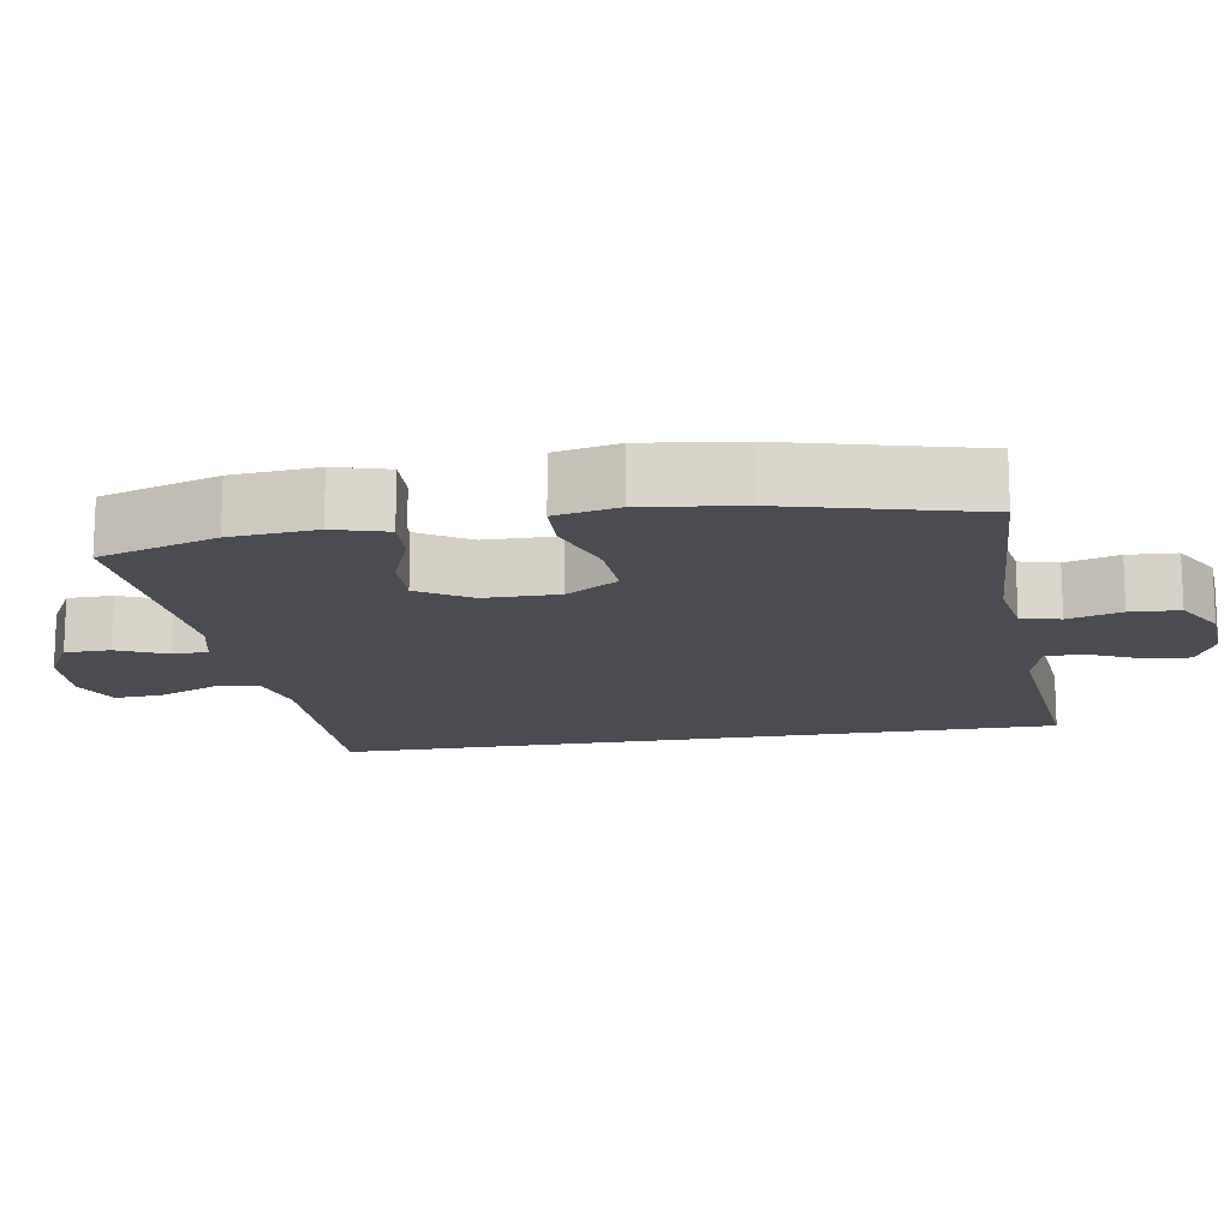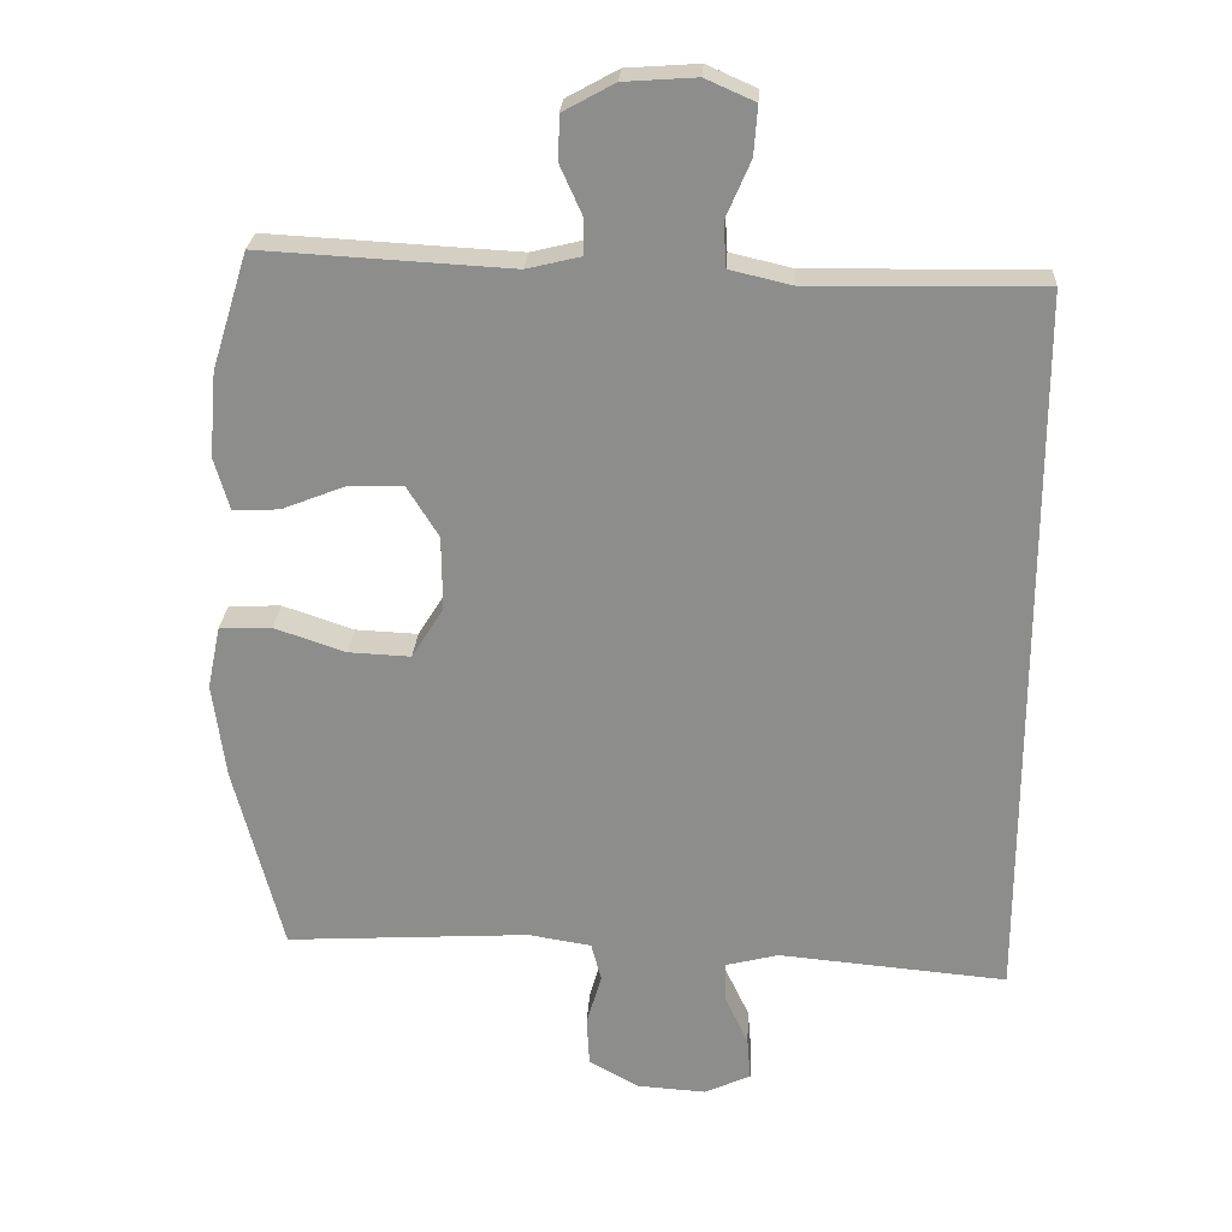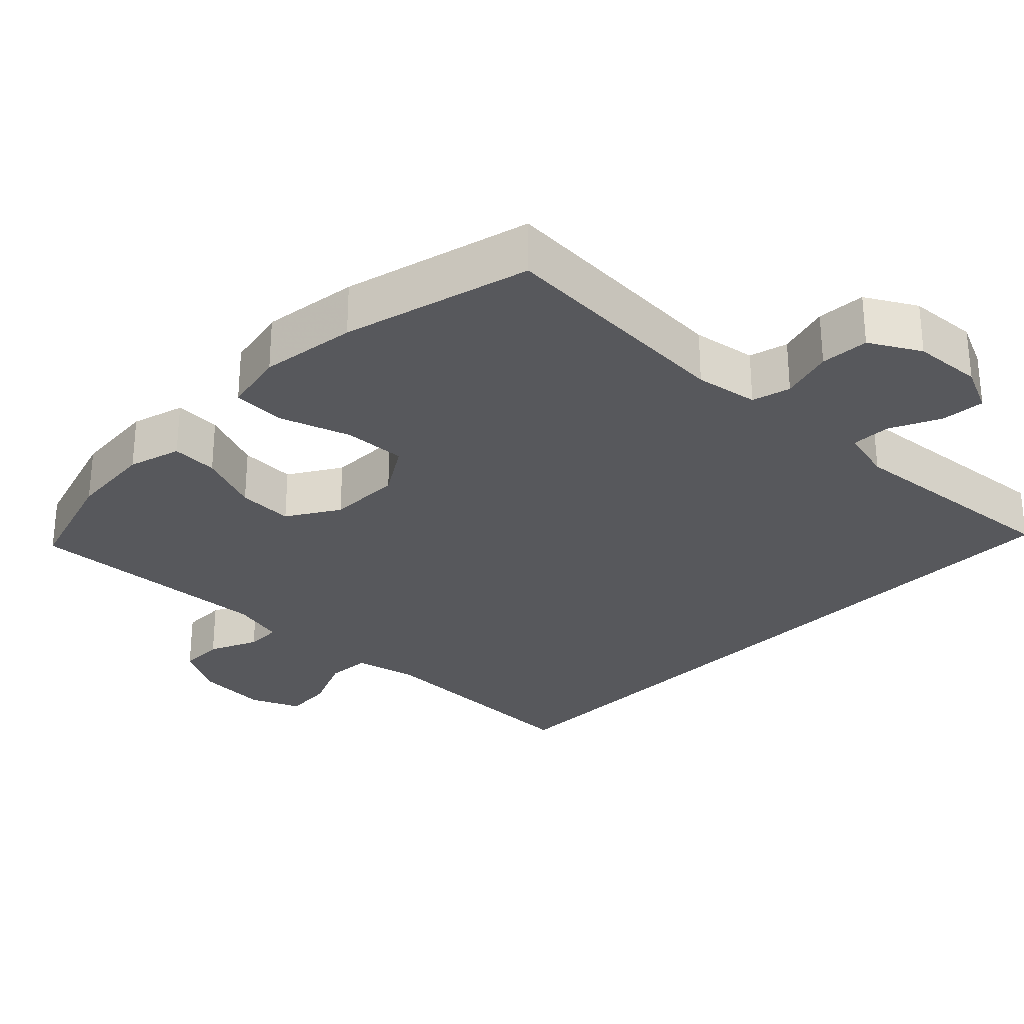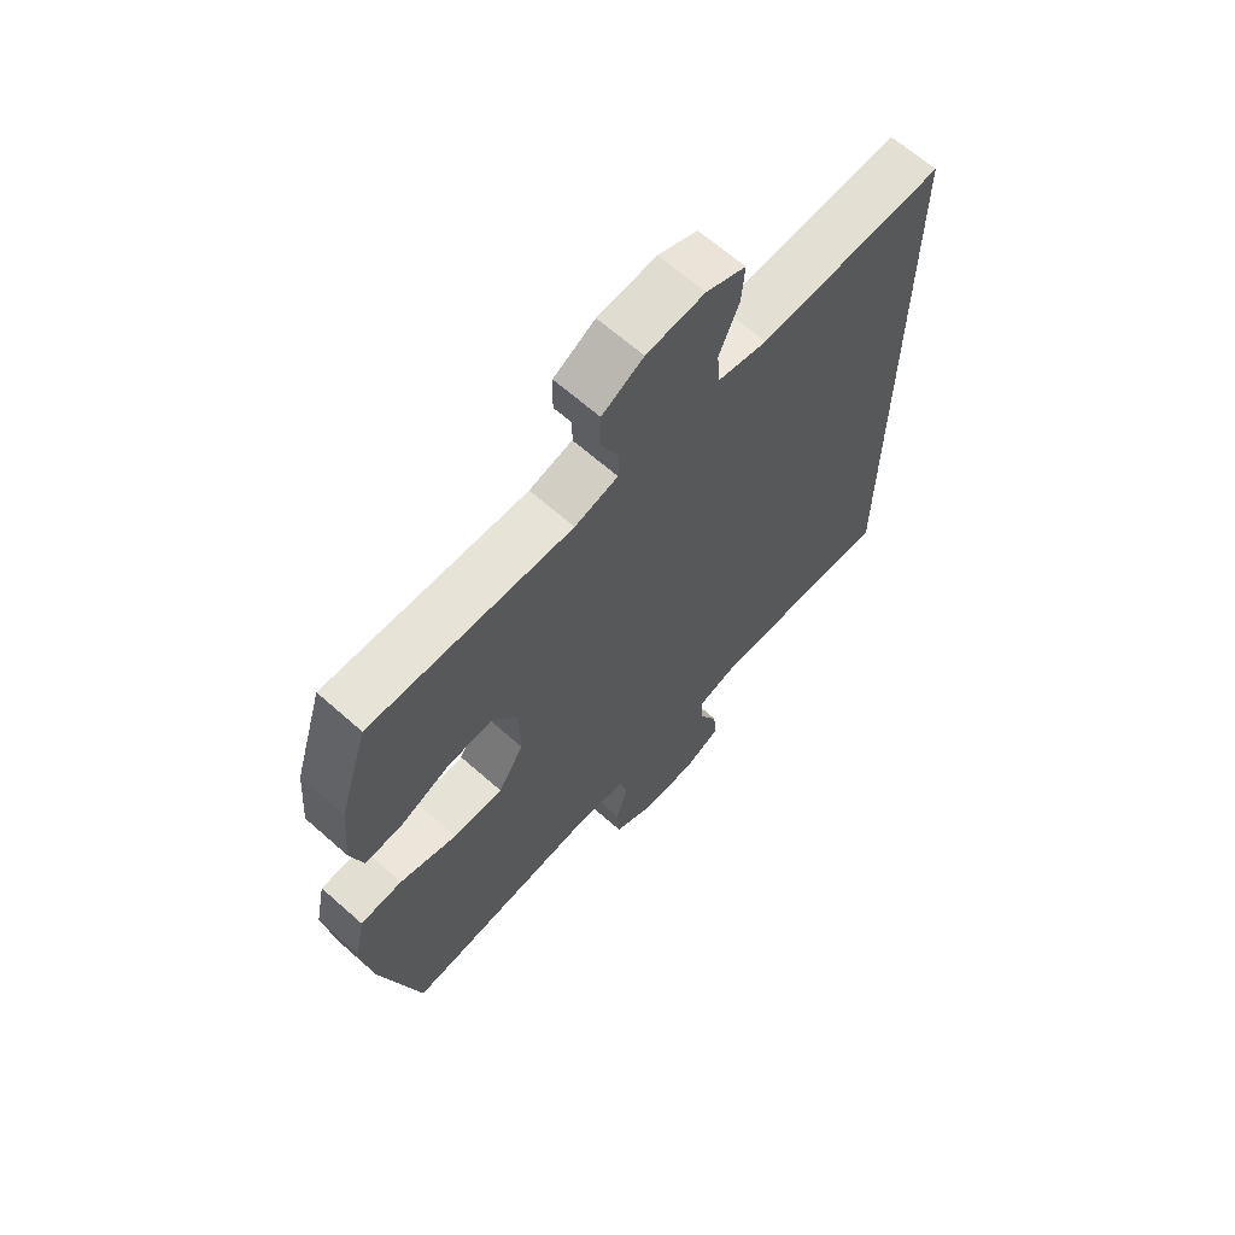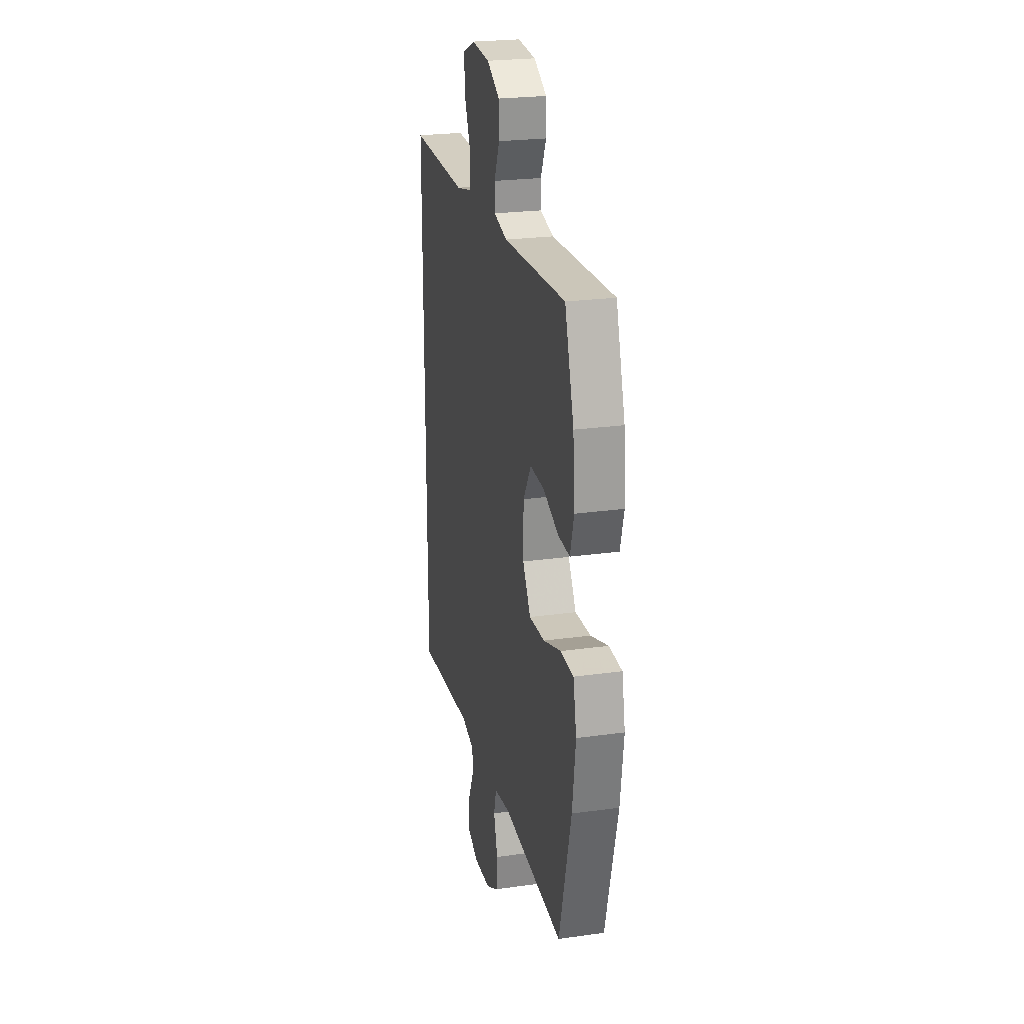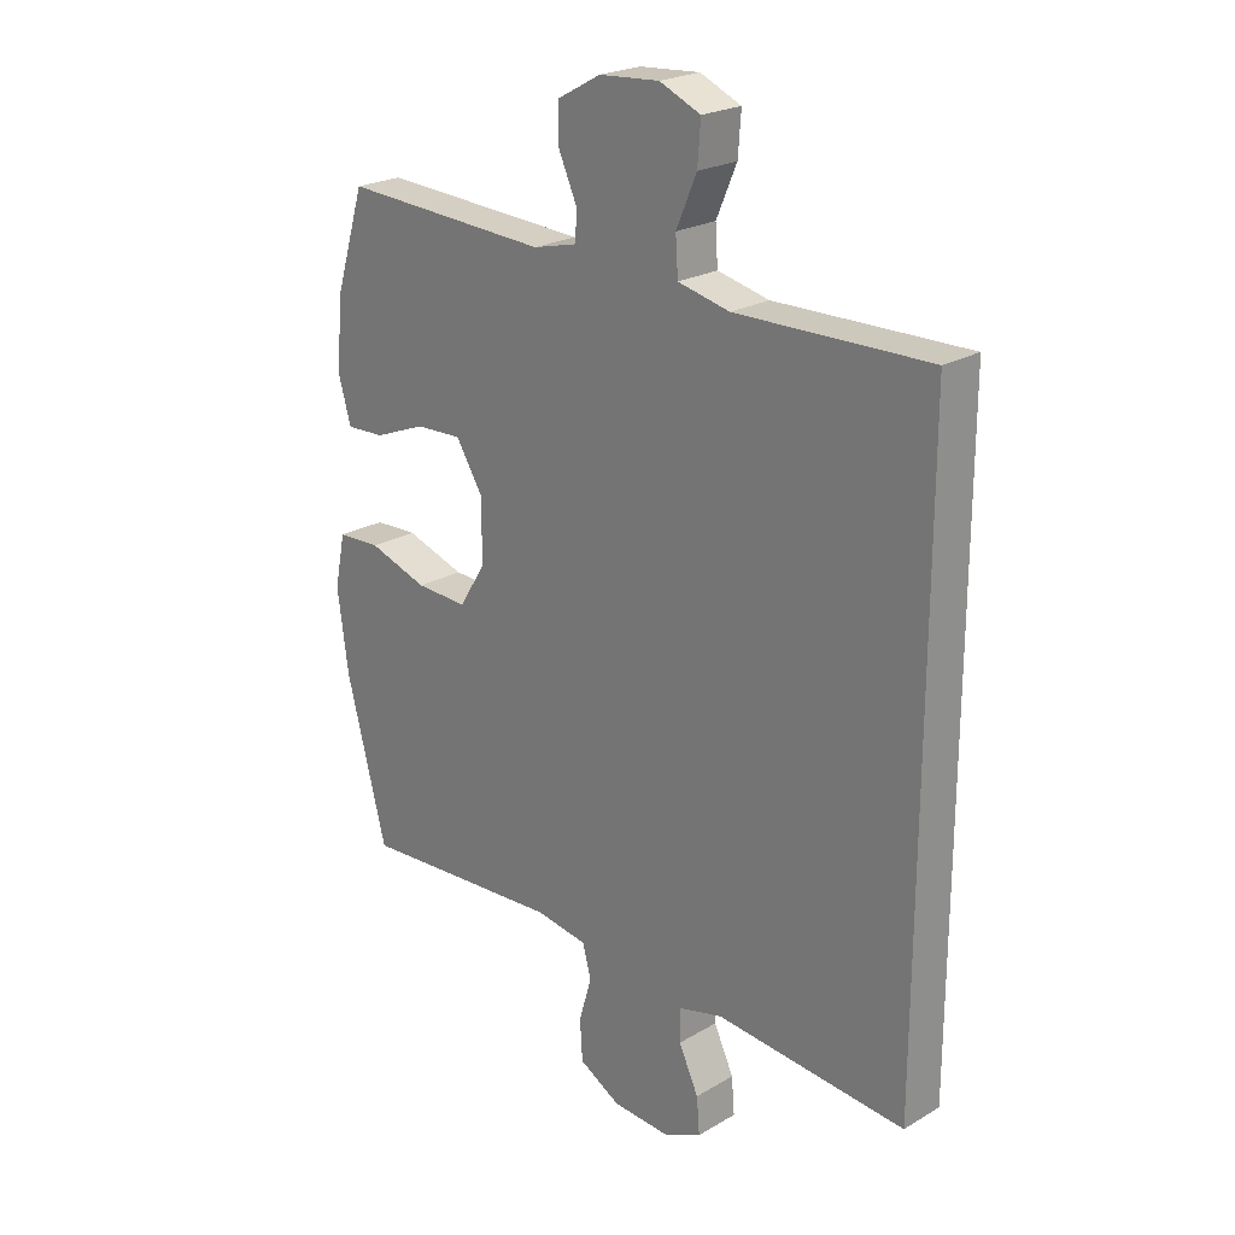
<metadata>
{"format":"obj","ext":"obj","renderer":"f3d","projection":"perspective","resolution":1024,"background":"white","views":[{"elev":-15.3,"azim":99.6,"up":"+Y"},{"elev":25.1,"azim":-176.6,"up":"+Z"},{"elev":-28.8,"azim":135.6,"up":"+Y"},{"elev":65.6,"azim":131.6,"up":"+Z"},{"elev":24.1,"azim":76.9,"up":"+Z"},{"elev":22.9,"azim":-135.0,"up":"+Z"}]}
</metadata>
<code>
v 0.5 0.07 -0.5
v 0.162 0.07 -0.48
v 0.075 0.07 -0.494
v 0.061 0.07 -0.547
v 0.082 0.07 -0.62
v 0.078 0.07 -0.687
v 0.009 0.07 -0.726
v -0.086 0.07 -0.732
v -0.15 0.07 -0.703
v -0.145 0.07 -0.643
v -0.112 0.07 -0.573
v -0.111 0.07 -0.519
v -0.185 0.07 -0.5
v -0.5 0.07 -0.528
v -0.5 0.07 0.471
v -0.181 0.07 0.466
v -0.095 0.07 0.486
v -0.091 0.07 0.547
v -0.125 0.07 0.626
v -0.13 0.07 0.693
v -0.062 0.07 0.723
v 0.038 0.07 0.716
v 0.109 0.07 0.677
v 0.11 0.07 0.615
v 0.08 0.07 0.548
v 0.081 0.07 0.499
v 0.155 0.07 0.481
v 0.5 0.07 0.5
v 0.55 0.07 0.339
v 0.56 0.07 0.222
v 0.539 0.07 0.149
v 0.475 0.07 0.152
v 0.389 0.07 0.186
v 0.312 0.07 0.189
v 0.268 0.07 0.118
v 0.267 0.07 0.016
v 0.311 0.07 -0.055
v 0.397 0.07 -0.051
v 0.495 0.07 -0.018
v 0.567 0.07 -0.021
v 0.585 0.07 -0.108
v 0.567 0.07 -0.241
v 0.5 0 -0.5
v 0.162 0 -0.48
v 0.075 0 -0.494
v 0.061 0 -0.547
v 0.082 0 -0.62
v 0.078 0 -0.687
v 0.009 0 -0.726
v -0.086 0 -0.732
v -0.15 0 -0.703
v -0.145 0 -0.643
v -0.112 0 -0.573
v -0.111 0 -0.519
v -0.185 0 -0.5
v -0.5 0 -0.528
v -0.5 0 0.471
v -0.181 0 0.466
v -0.095 0 0.486
v -0.091 0 0.547
v -0.125 0 0.626
v -0.13 0 0.693
v -0.062 0 0.723
v 0.038 0 0.716
v 0.109 0 0.677
v 0.11 0 0.615
v 0.08 0 0.548
v 0.081 0 0.499
v 0.155 0 0.481
v 0.5 0 0.5
v 0.55 0 0.339
v 0.56 0 0.222
v 0.539 0 0.149
v 0.475 0 0.152
v 0.389 0 0.186
v 0.312 0 0.189
v 0.268 0 0.118
v 0.267 0 0.016
v 0.311 0 -0.055
v 0.397 0 -0.051
v 0.495 0 -0.018
v 0.567 0 -0.021
v 0.585 0 -0.108
v 0.567 0 -0.241
f 42 1 2
f 41 42 2
f 40 41 2
f 39 40 2
f 38 39 2
f 37 38 2 3
f 36 37 3
f 35 36 3
f 31 32 33
f 30 31 33
f 29 30 33
f 28 29 33
f 27 28 33
f 26 27 33 34
f 23 24 25
f 22 23 25
f 21 22 25
f 20 21 25
f 19 20 25
f 18 19 25
f 17 18 25 26
f 26 34 35
f 17 26 35
f 16 17 35
f 15 16 35
f 14 15 35
f 13 14 35
f 9 10 11
f 8 9 11
f 7 8 11
f 6 7 11
f 5 6 11
f 4 5 11
f 3 4 11 12
f 3 12 13 35
f 44 43 84
f 44 84 83
f 44 83 82
f 44 82 81
f 44 81 80
f 45 44 80 79
f 45 79 78
f 45 78 77
f 75 74 73
f 75 73 72
f 75 72 71
f 75 71 70
f 75 70 69
f 76 75 69 68
f 67 66 65
f 67 65 64
f 67 64 63
f 67 63 62
f 67 62 61
f 67 61 60
f 68 67 60 59
f 77 76 68
f 77 68 59
f 77 59 58
f 77 58 57
f 77 57 56
f 77 56 55
f 53 52 51
f 53 51 50
f 53 50 49
f 53 49 48
f 53 48 47
f 53 47 46
f 54 53 46 45
f 77 55 54 45
f 1 43 44 2
f 2 44 45 3
f 3 45 46 4
f 4 46 47 5
f 5 47 48 6
f 6 48 49 7
f 7 49 50 8
f 8 50 51 9
f 9 51 52 10
f 10 52 53 11
f 11 53 54 12
f 12 54 55 13
f 13 55 56 14
f 14 56 57 15
f 15 57 58 16
f 16 58 59 17
f 17 59 60 18
f 18 60 61 19
f 19 61 62 20
f 20 62 63 21
f 21 63 64 22
f 22 64 65 23
f 23 65 66 24
f 24 66 67 25
f 25 67 68 26
f 26 68 69 27
f 27 69 70 28
f 28 70 71 29
f 29 71 72 30
f 30 72 73 31
f 31 73 74 32
f 32 74 75 33
f 33 75 76 34
f 34 76 77 35
f 35 77 78 36
f 36 78 79 37
f 37 79 80 38
f 38 80 81 39
f 39 81 82 40
f 40 82 83 41
f 41 83 84 42
f 42 84 43 1

</code>
